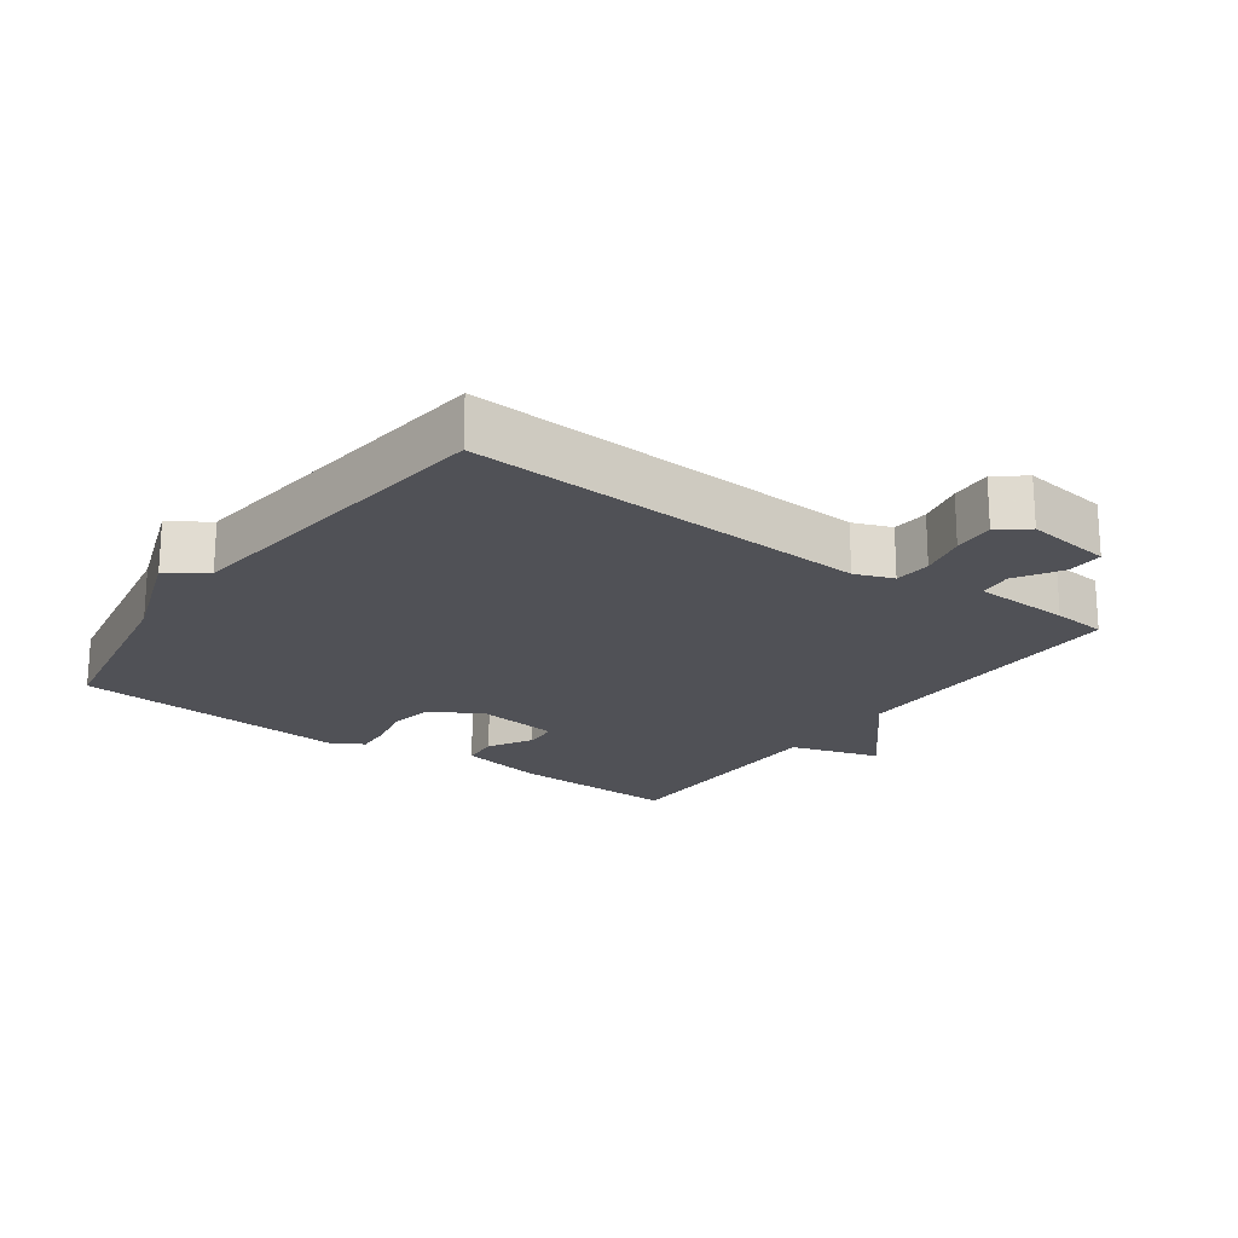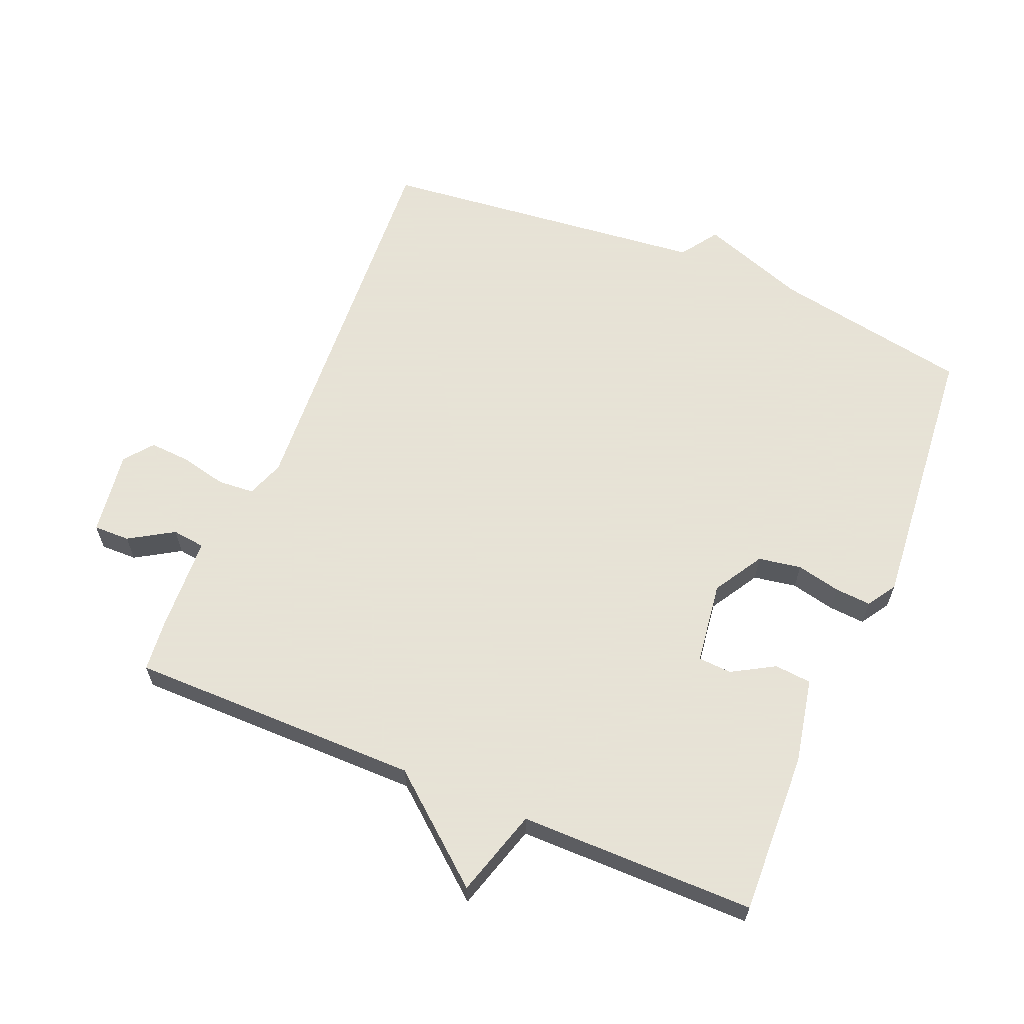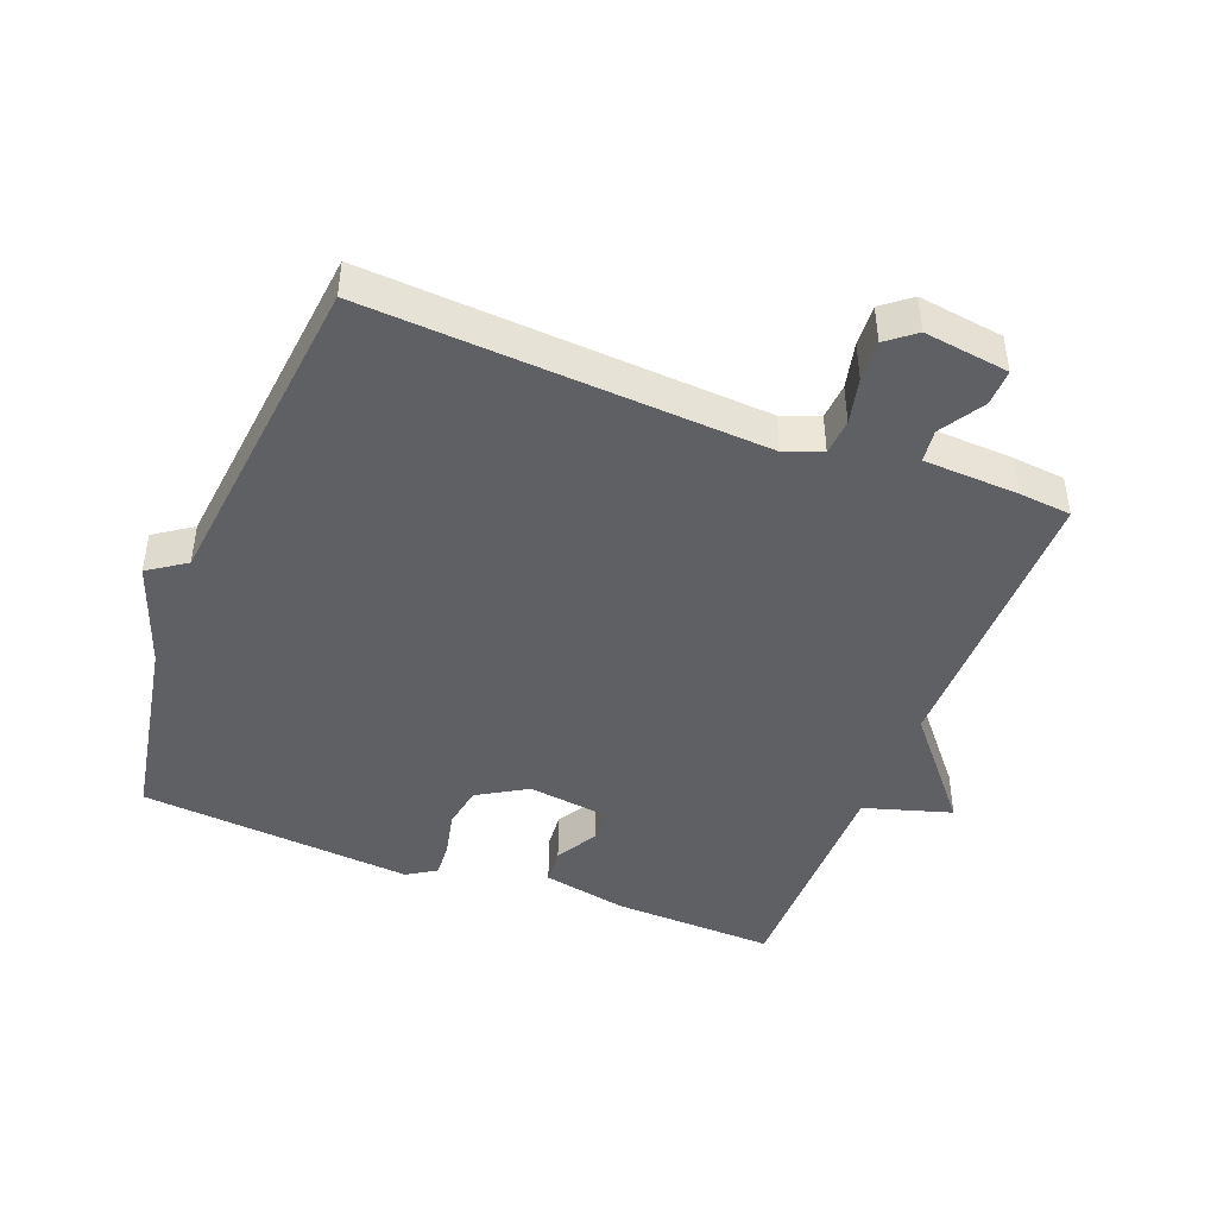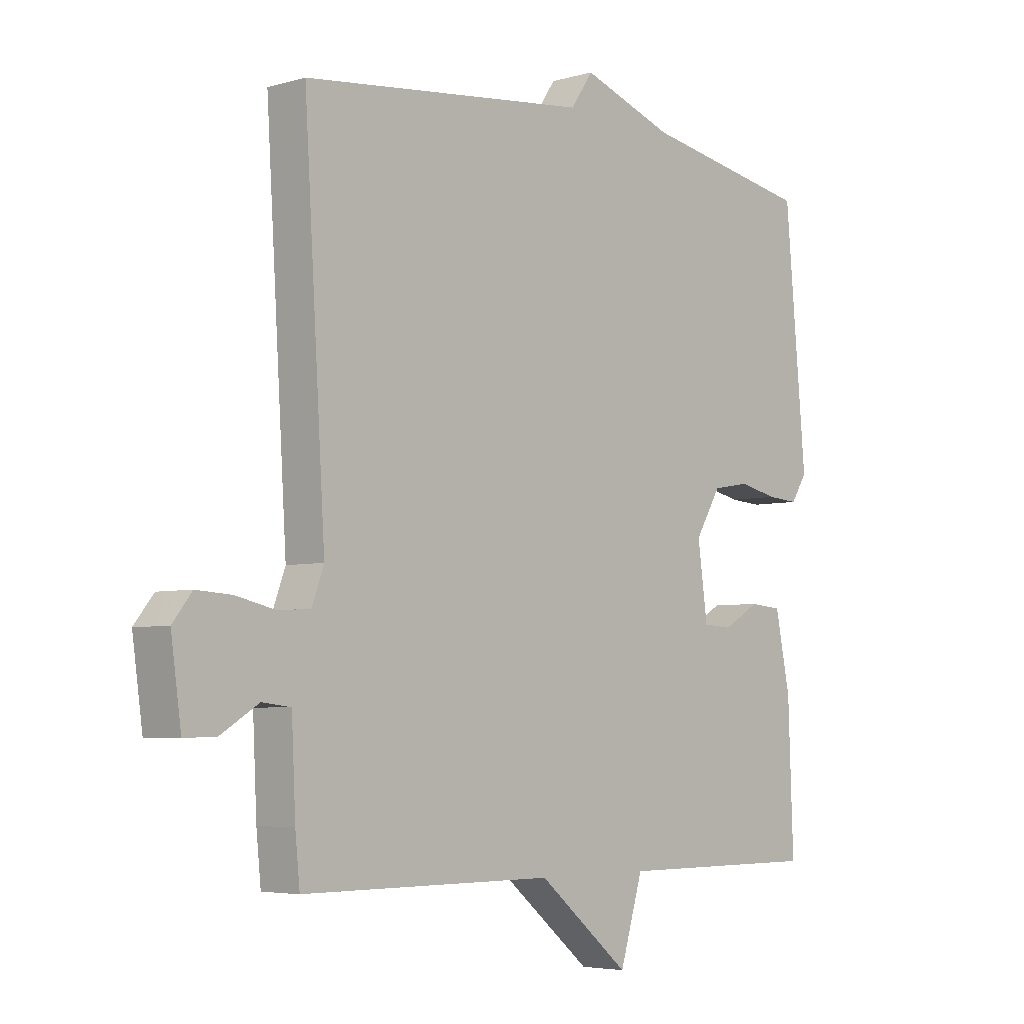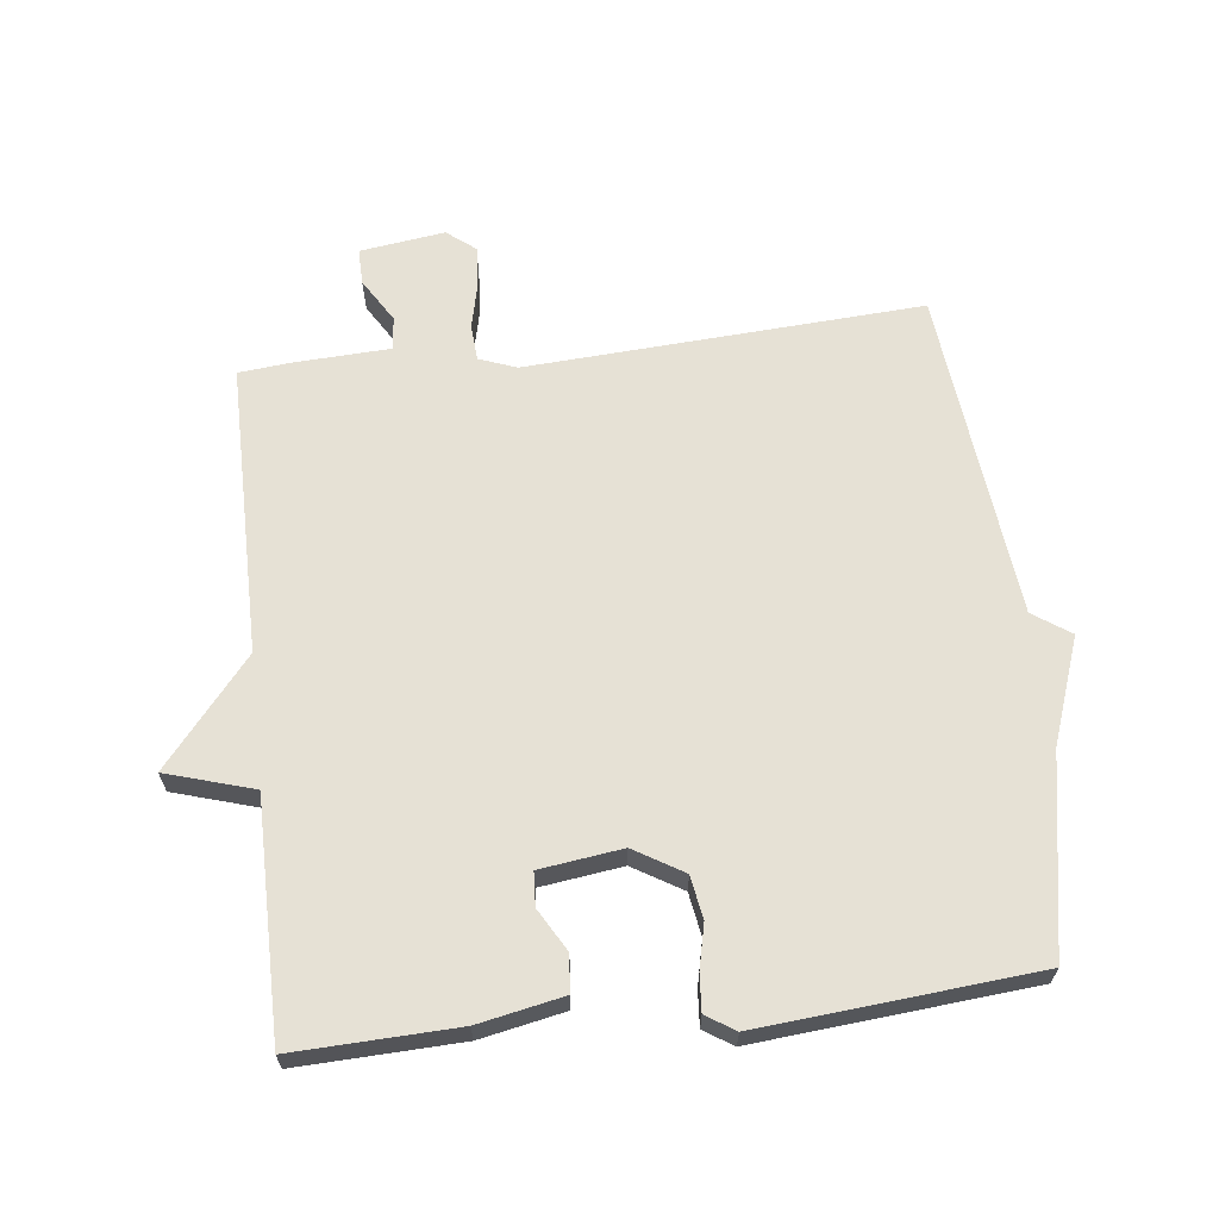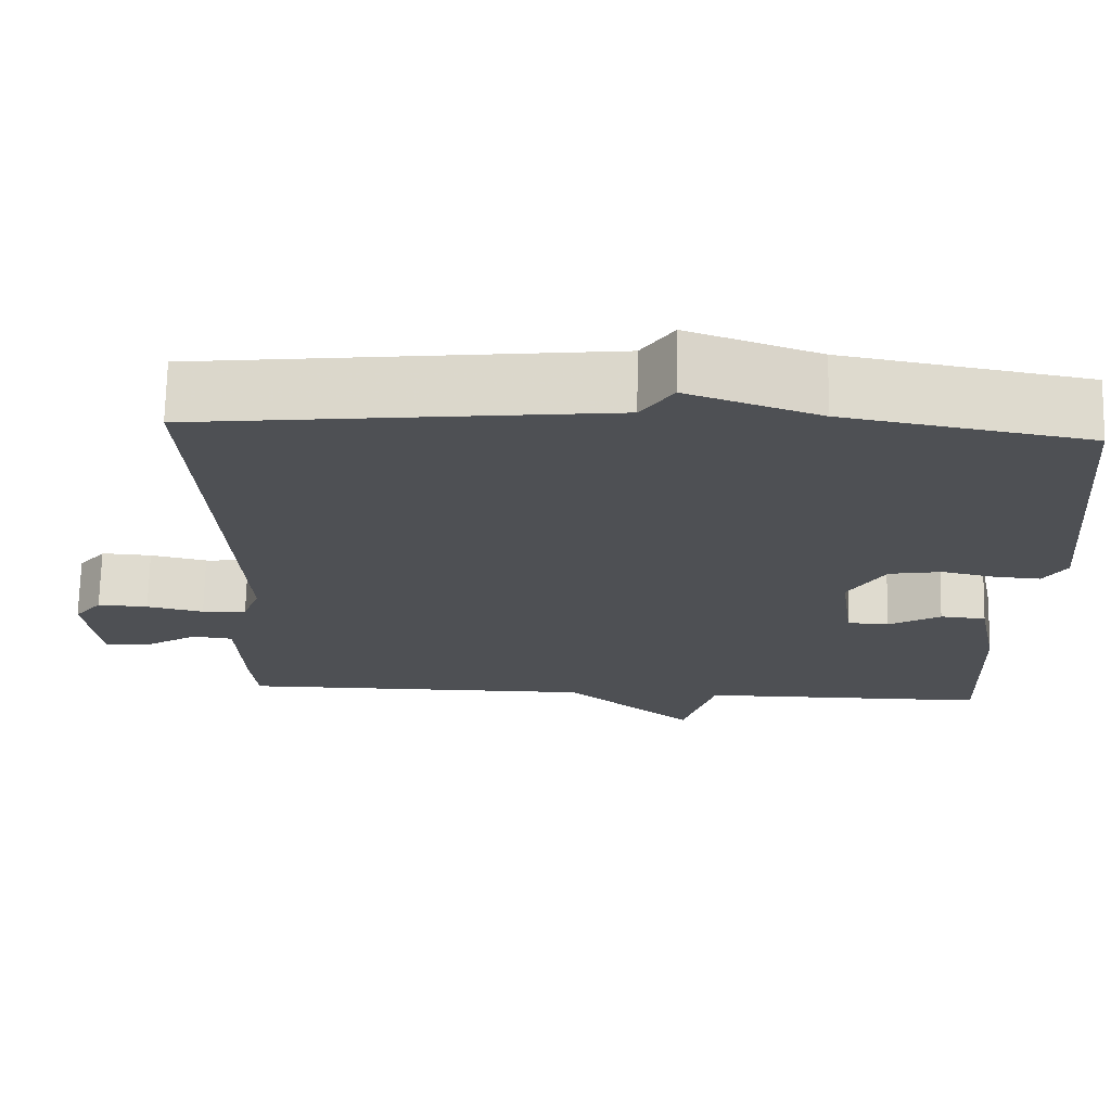
<metadata>
{"format":"obj","ext":"obj","renderer":"f3d","projection":"perspective","resolution":1024,"background":"white","views":[{"elev":-20.4,"azim":54.4,"up":"+Y"},{"elev":62.8,"azim":-157.4,"up":"+Y"},{"elev":-44.5,"azim":68.9,"up":"+Y"},{"elev":-4.8,"azim":132.5,"up":"+Z"},{"elev":64.6,"azim":-96.5,"up":"+Y"},{"elev":71.0,"azim":-178.8,"up":"+Z"}]}
</metadata>
<code>
v 0.5 0.07 -0.5
v 0.058 0.07 -0.5
v -0.102 0.07 -0.633
v -0.142 0.07 -0.5
v -0.5 0.07 -0.5
v -0.491 0.07 -0.253
v -0.465 0.07 -0.124
v -0.409 0.07 -0.119
v -0.345 0.07 -0.156
v -0.294 0.07 -0.153
v -0.277 0.07 -0.028
v -0.322 0.07 0.047
v -0.387 0.07 0.058
v -0.454 0.07 0.043
v -0.509 0.07 0.039
v -0.537 0.07 0.083
v -0.5 0.07 0.5
v -0.202 0.07 0.554
v -0.041 0.07 0.611
v -0.002 0.07 0.554
v 0.5 0.07 0.5
v 0.463 0.07 -0.099
v 0.484 0.07 -0.156
v 0.539 0.07 -0.16
v 0.609 0.07 -0.144
v 0.671 0.07 -0.14
v 0.705 0.07 -0.183
v 0.687 0.07 -0.312
v 0.632 0.07 -0.311
v 0.565 0.07 -0.27
v 0.515 0.07 -0.276
v 0.508 0.07 -0.42
v 0.5 0 -0.5
v 0.058 0 -0.5
v -0.102 0 -0.633
v -0.142 0 -0.5
v -0.5 0 -0.5
v -0.491 0 -0.253
v -0.465 0 -0.124
v -0.409 0 -0.119
v -0.345 0 -0.156
v -0.294 0 -0.153
v -0.277 0 -0.028
v -0.322 0 0.047
v -0.387 0 0.058
v -0.454 0 0.043
v -0.509 0 0.039
v -0.537 0 0.083
v -0.5 0 0.5
v -0.202 0 0.554
v -0.041 0 0.611
v -0.002 0 0.554
v 0.5 0 0.5
v 0.463 0 -0.099
v 0.484 0 -0.156
v 0.539 0 -0.16
v 0.609 0 -0.144
v 0.671 0 -0.14
v 0.705 0 -0.183
v 0.687 0 -0.312
v 0.632 0 -0.311
v 0.565 0 -0.27
v 0.515 0 -0.276
v 0.508 0 -0.42
f 31 32 1 2
f 28 29 30
f 27 28 30
f 26 27 30
f 25 26 30
f 24 25 30
f 23 24 30 31
f 22 23 31 2
f 2 3 4
f 22 2 4
f 21 22 4
f 20 21 4
f 18 19 20 4
f 16 17 18
f 15 16 18
f 14 15 18
f 13 14 18
f 12 13 18
f 11 12 18
f 7 8 9
f 6 7 9
f 5 6 9
f 4 5 9
f 4 9 10
f 11 18 4
f 4 10 11
f 34 33 64 63
f 62 61 60
f 62 60 59
f 62 59 58
f 62 58 57
f 62 57 56
f 63 62 56 55
f 34 63 55 54
f 36 35 34
f 36 34 54
f 36 54 53
f 36 53 52
f 36 52 51 50
f 50 49 48
f 50 48 47
f 50 47 46
f 50 46 45
f 50 45 44
f 50 44 43
f 41 40 39
f 41 39 38
f 41 38 37
f 41 37 36
f 42 41 36
f 36 50 43
f 43 42 36
f 1 33 34 2
f 2 34 35 3
f 3 35 36 4
f 4 36 37 5
f 5 37 38 6
f 6 38 39 7
f 7 39 40 8
f 8 40 41 9
f 9 41 42 10
f 10 42 43 11
f 11 43 44 12
f 12 44 45 13
f 13 45 46 14
f 14 46 47 15
f 15 47 48 16
f 16 48 49 17
f 17 49 50 18
f 18 50 51 19
f 19 51 52 20
f 20 52 53 21
f 21 53 54 22
f 22 54 55 23
f 23 55 56 24
f 24 56 57 25
f 25 57 58 26
f 26 58 59 27
f 27 59 60 28
f 28 60 61 29
f 29 61 62 30
f 30 62 63 31
f 31 63 64 32
f 32 64 33 1

</code>
